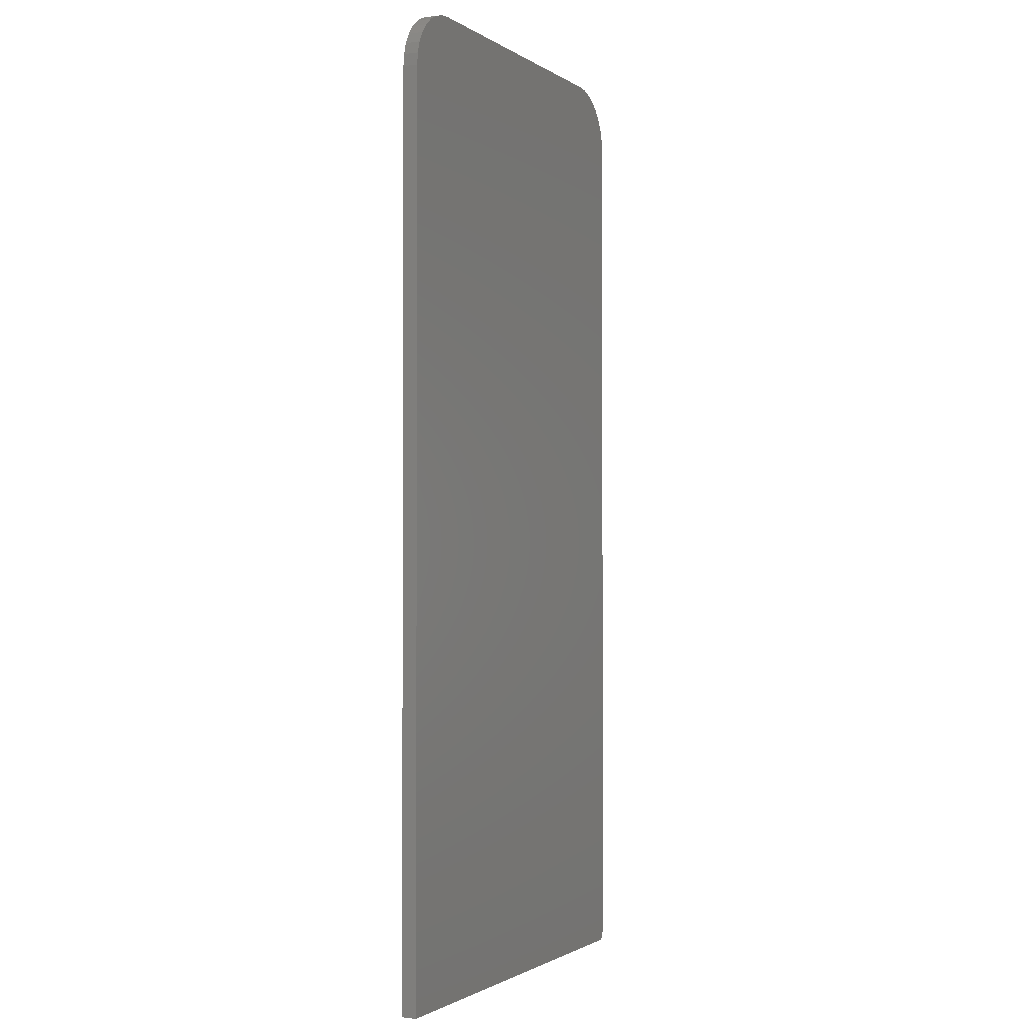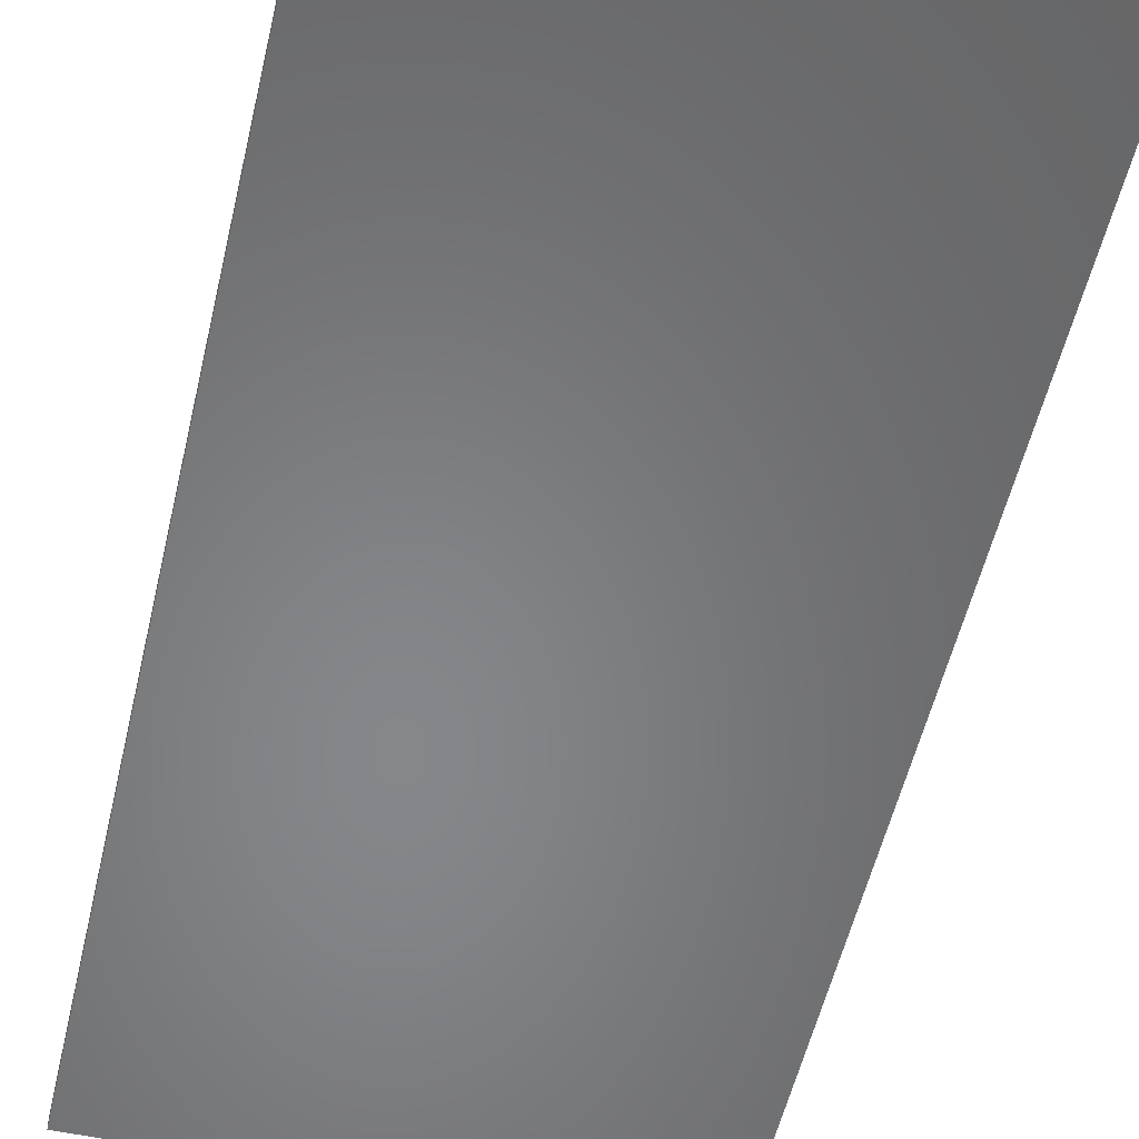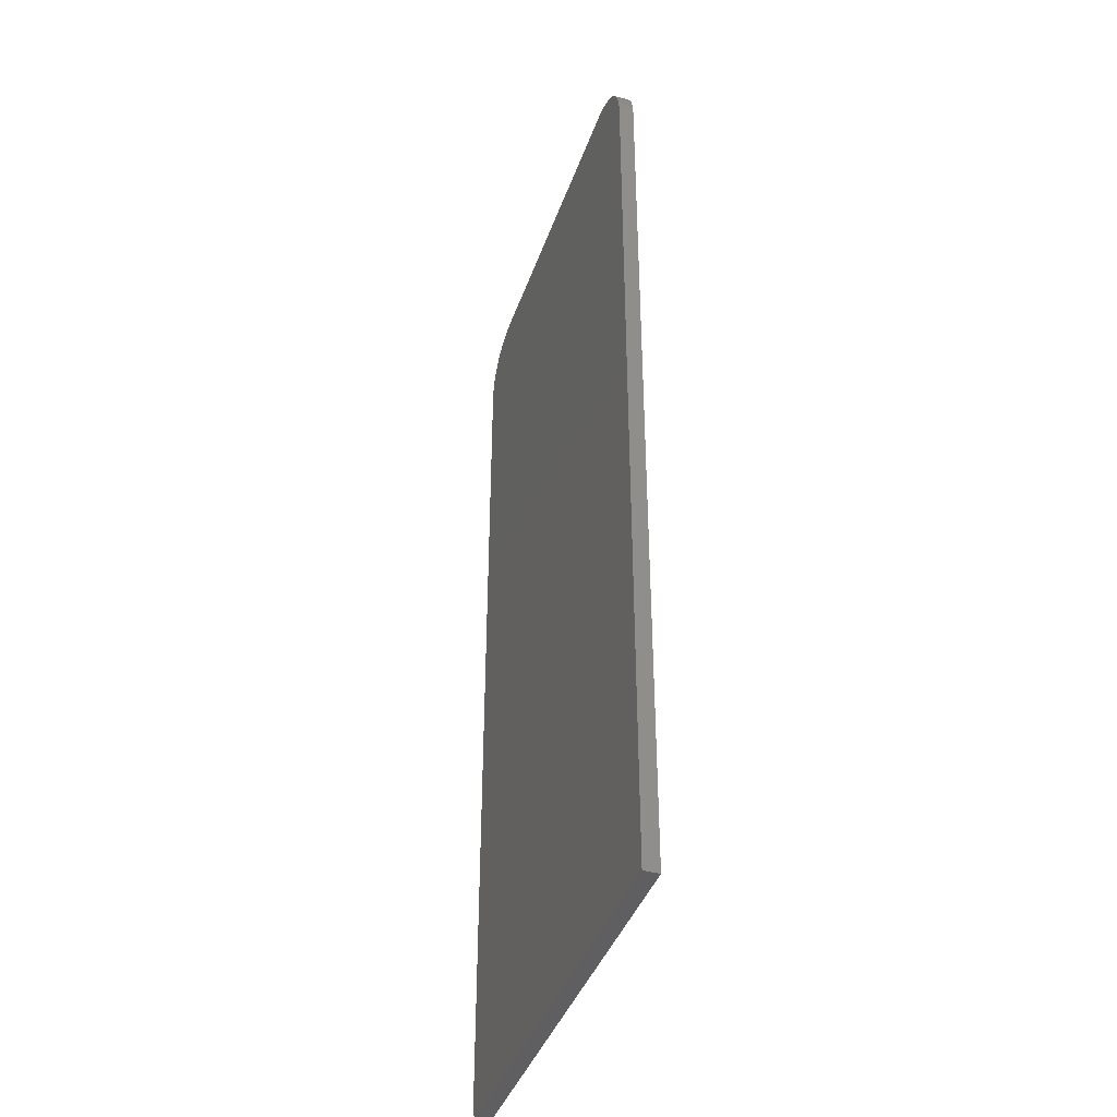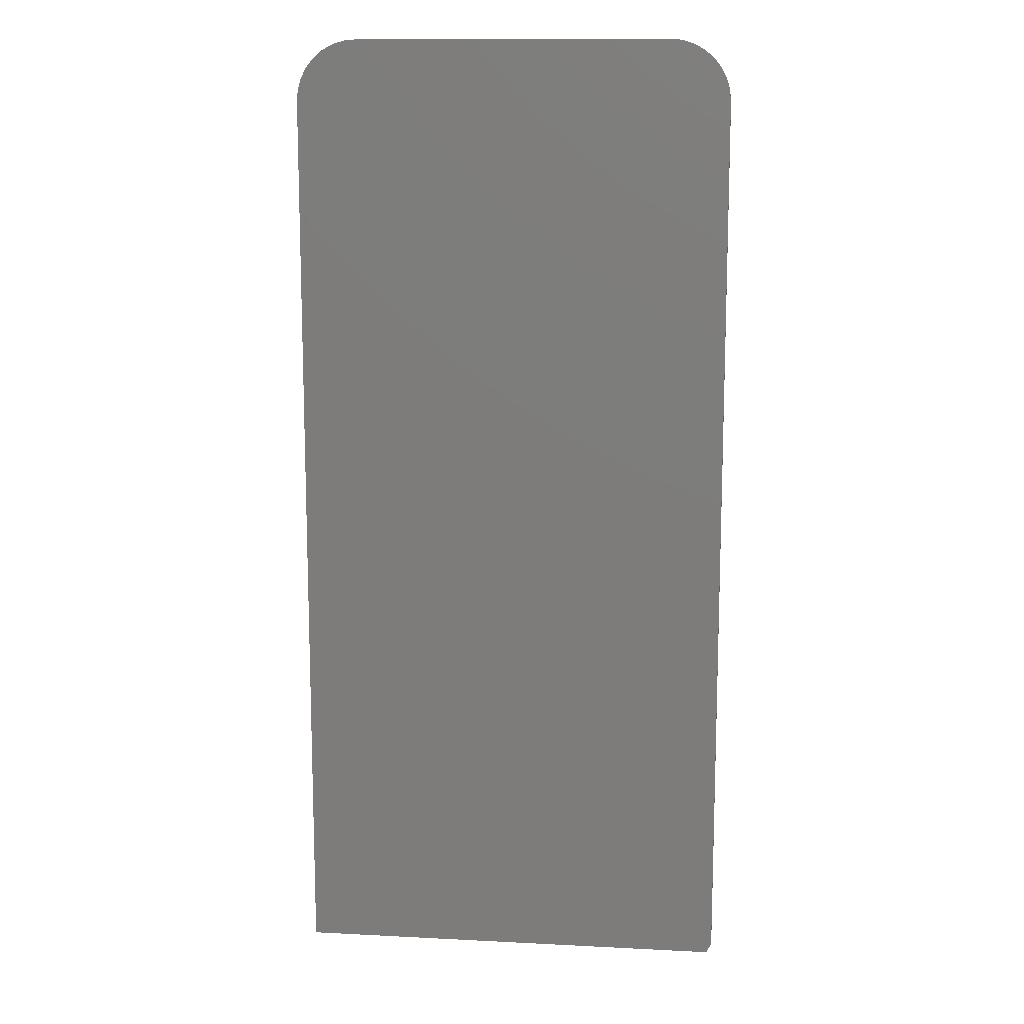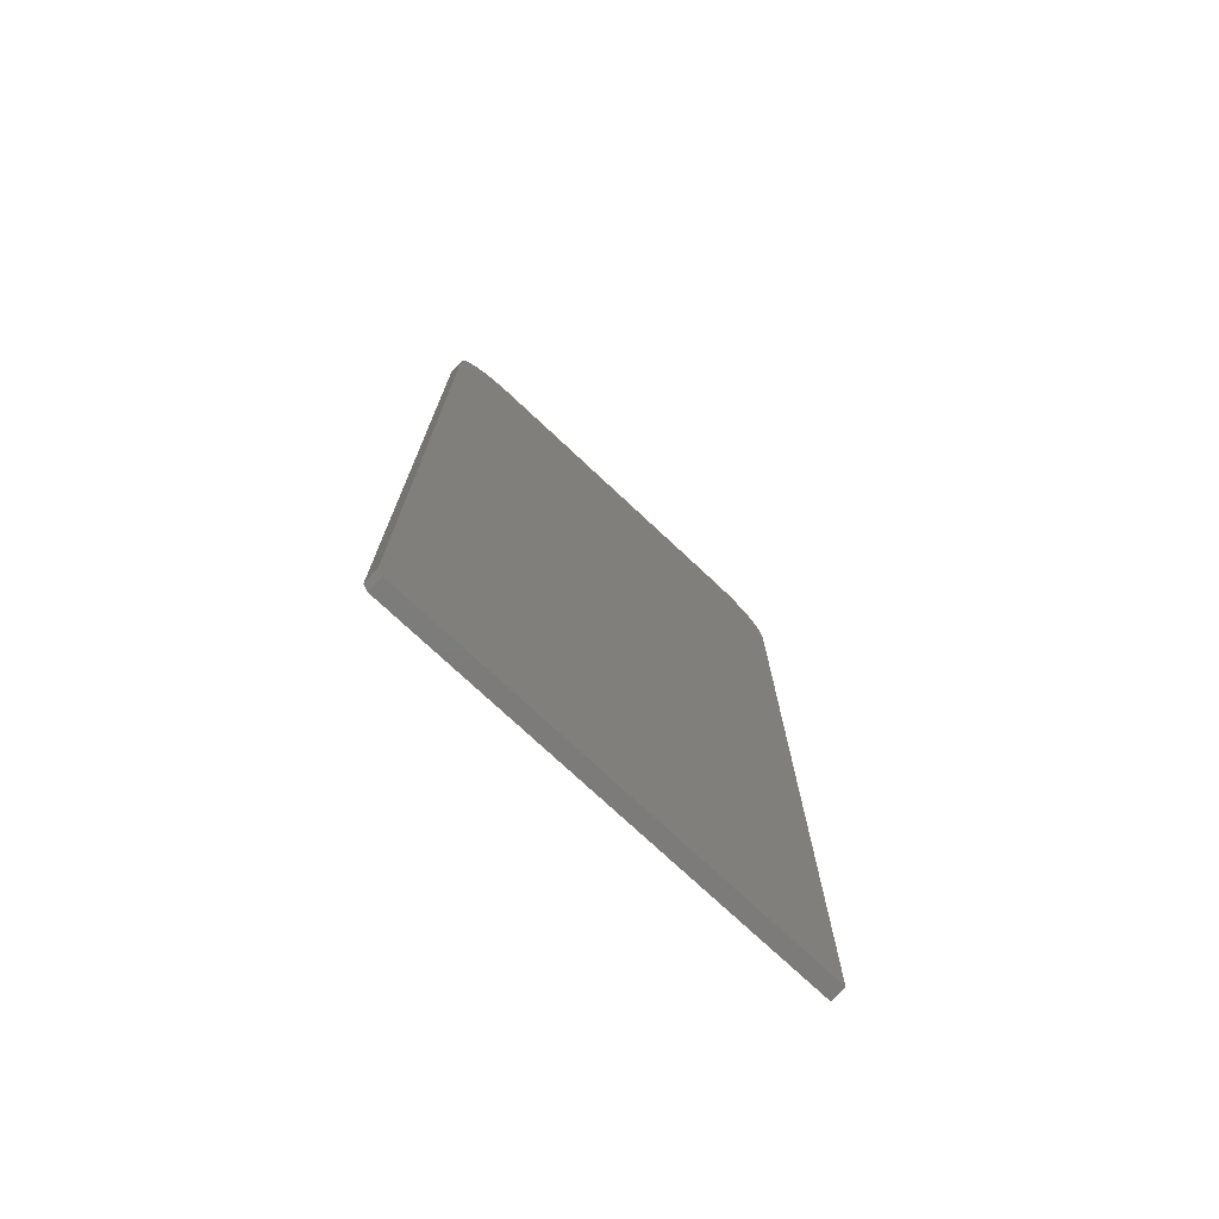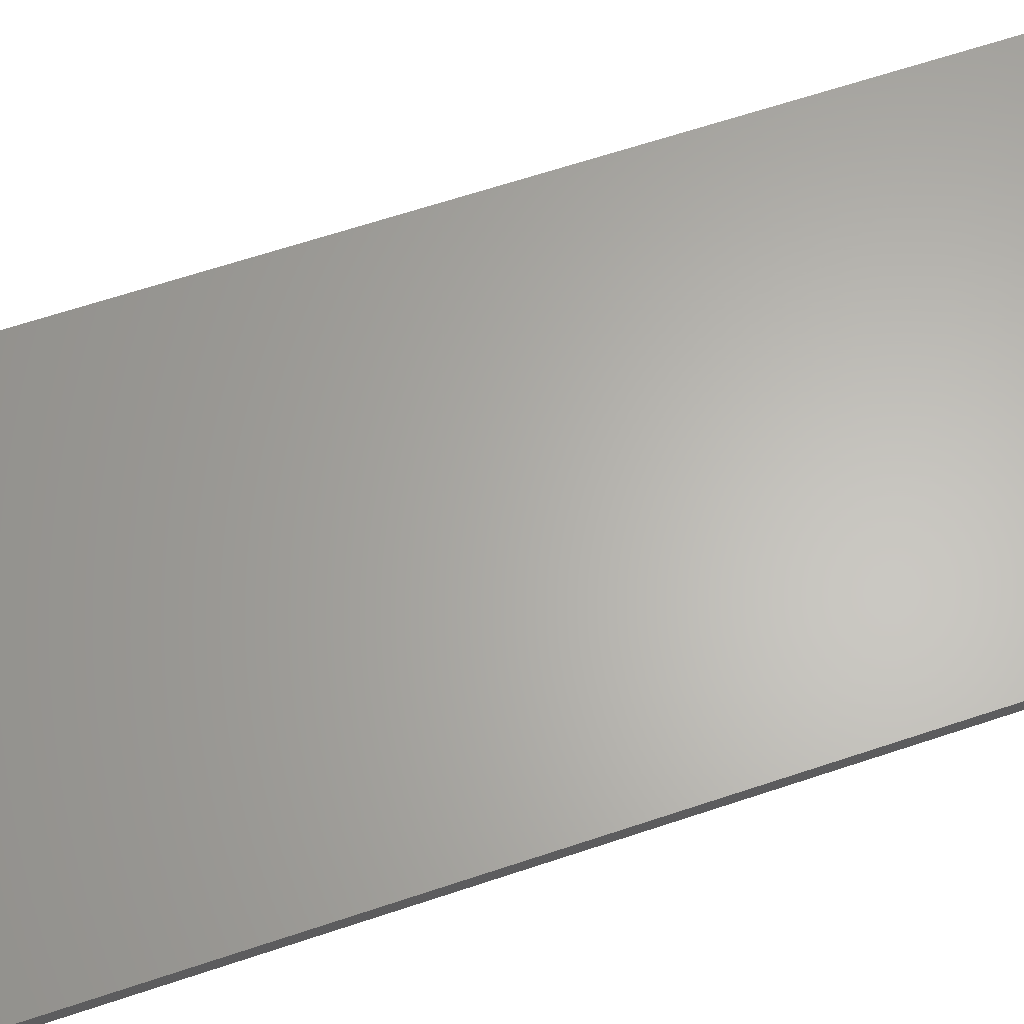
<metadata>
{"format":"stl","ext":"stl","renderer":"f3d","projection":"perspective","resolution":1024,"background":"white","views":[{"elev":-1.5,"azim":116.4,"up":"+Y"},{"elev":-53.6,"azim":167.1,"up":"+Z"},{"elev":-40.5,"azim":71.6,"up":"+Y"},{"elev":12.4,"azim":-173.2,"up":"+Y"},{"elev":-75.1,"azim":-43.1,"up":"+Y"},{"elev":64.0,"azim":-108.7,"up":"+Z"}]}
</metadata>
<code>
# stl→obj: 42 verts, 80 faces
v 0.2405 0.75 0.02344
v -0.2675 0.7482 0.02344
v 0.2589 0.7482 0.02344
v -0.249 0.75 0.02344
v -0.2853 0.7428 0.02344
v 0.2767 0.7428 0.02344
v -0.3016 0.734 0.02344
v 0.2931 0.734 0.02344
v 0.3074 0.7223 0.02344
v -0.316 0.7223 0.02344
v 0.3192 0.7079 0.02344
v -0.3278 0.7079 0.02344
v 0.328 0.6915 0.02344
v -0.3365 0.6915 0.02344
v 0.3334 0.6737 0.02344
v -0.3419 0.6737 0.02344
v 0.3352 0.6553 0.02344
v -0.3438 0.6553 0.02344
v 0.3352 -0.75 0.02344
v -0.3438 -0.7344 0.02344
v -0.3359 -0.75 0.02344
v 0.2589 0.7482 0
v -0.2675 0.7482 0
v 0.2405 0.75 0
v -0.249 0.75 0
v -0.2853 0.7428 0
v 0.2767 0.7428 0
v -0.3016 0.734 0
v 0.2931 0.734 0
v -0.3359 -0.75 0
v -0.3438 -0.7344 0
v 0.3352 -0.75 0
v -0.3438 0.6553 0
v 0.3352 0.6553 0
v -0.3419 0.6737 0
v 0.3334 0.6737 0
v -0.3365 0.6915 0
v 0.328 0.6915 0
v -0.3278 0.7079 0
v 0.3192 0.7079 0
v -0.316 0.7223 0
v 0.3074 0.7223 0
f 1 2 3
f 1 4 2
f 3 2 5
f 3 5 6
f 6 5 7
f 6 7 8
f 8 7 9
f 9 7 10
f 9 10 11
f 11 10 12
f 11 12 13
f 13 12 14
f 13 14 15
f 15 14 16
f 15 16 17
f 17 16 18
f 17 18 19
f 19 18 20
f 19 20 21
f 22 23 24
f 23 25 24
f 26 23 22
f 27 26 22
f 28 26 27
f 29 28 27
f 30 31 32
f 32 31 33
f 32 33 34
f 34 33 35
f 34 35 36
f 36 35 37
f 36 37 38
f 38 37 39
f 38 39 40
f 40 39 41
f 40 41 42
f 42 41 28
f 42 28 29
f 18 33 20
f 20 33 31
f 21 30 19
f 19 30 32
f 20 31 21
f 21 31 30
f 33 18 35
f 35 18 16
f 35 16 37
f 37 16 14
f 37 14 39
f 39 14 12
f 39 12 41
f 41 12 10
f 41 10 28
f 28 10 7
f 28 7 26
f 26 7 5
f 26 5 23
f 23 5 2
f 23 2 25
f 25 2 4
f 1 24 4
f 4 24 25
f 24 1 22
f 22 1 3
f 22 3 27
f 27 3 6
f 27 6 29
f 29 6 8
f 29 8 42
f 42 8 9
f 42 9 40
f 40 9 11
f 40 11 38
f 38 11 13
f 38 13 36
f 36 13 15
f 36 15 34
f 34 15 17
f 19 32 17
f 17 32 34

</code>
